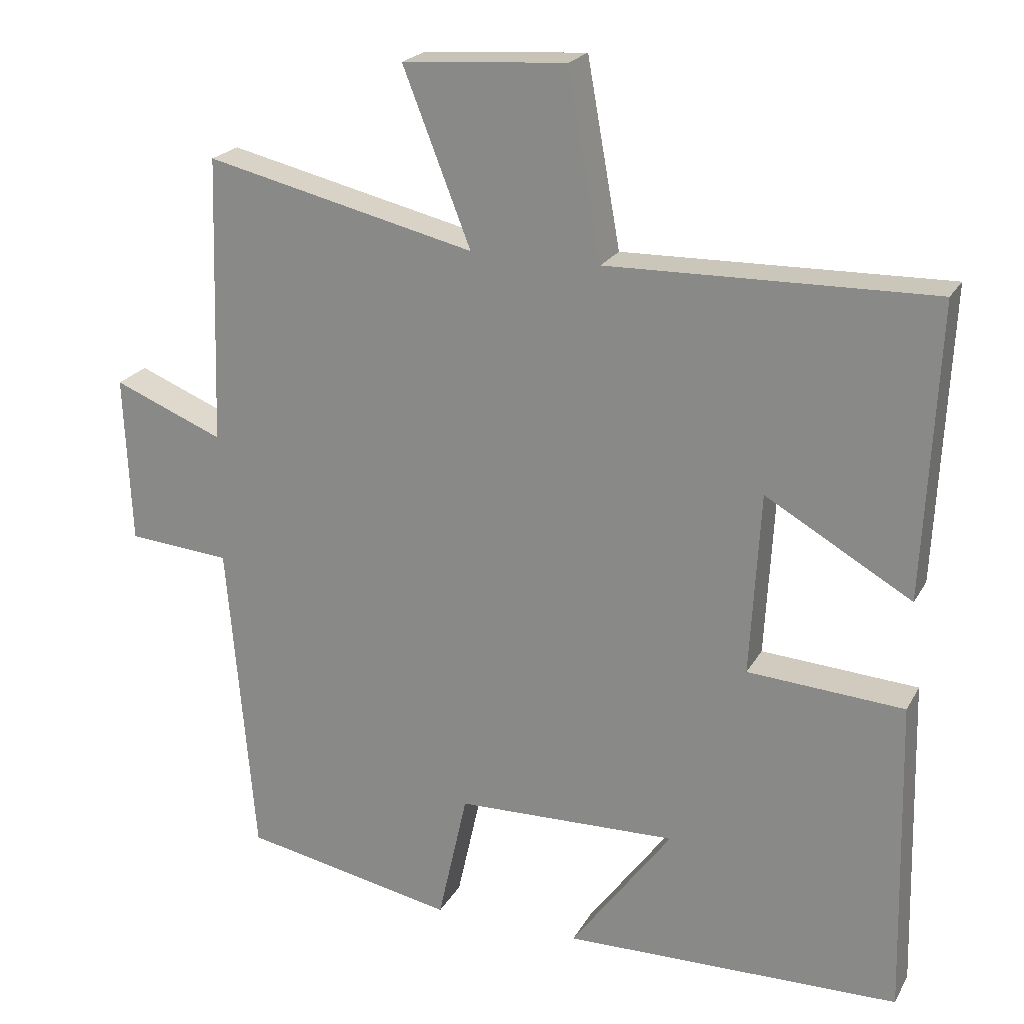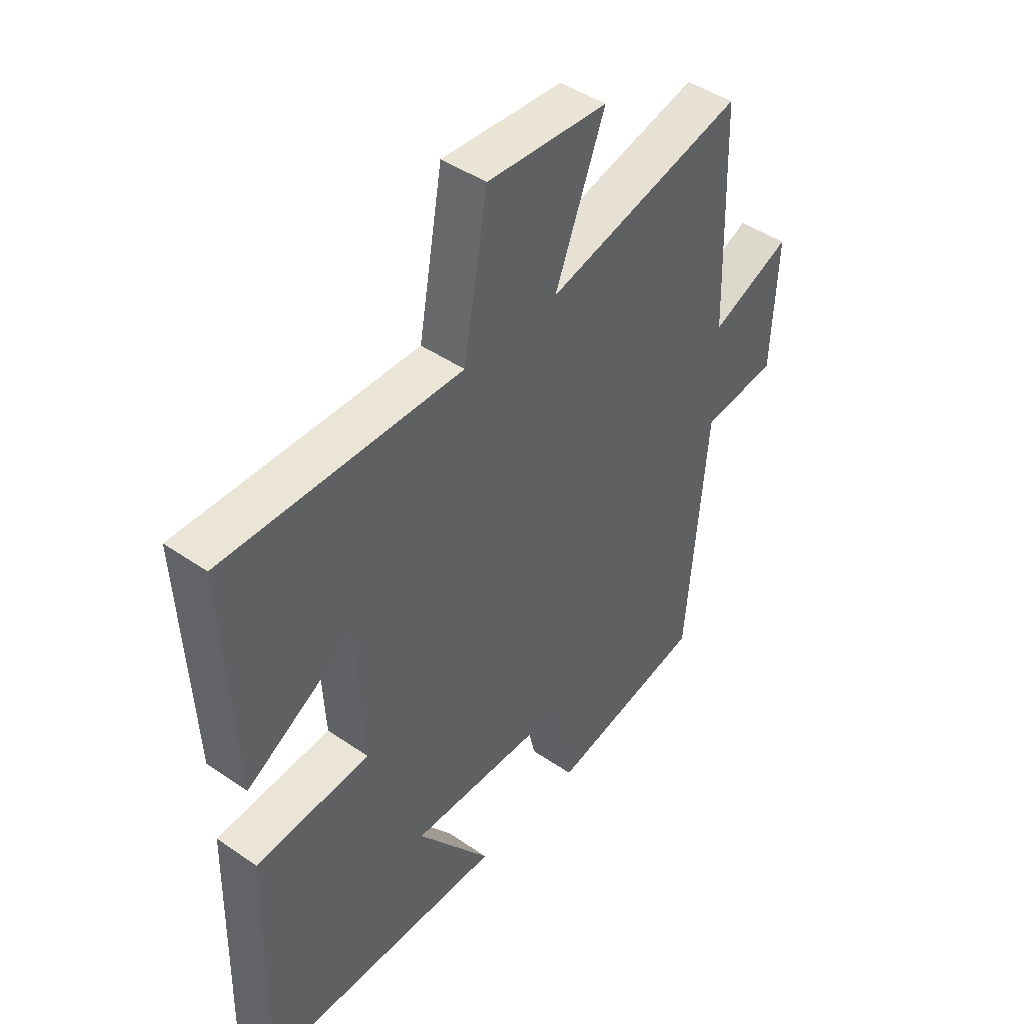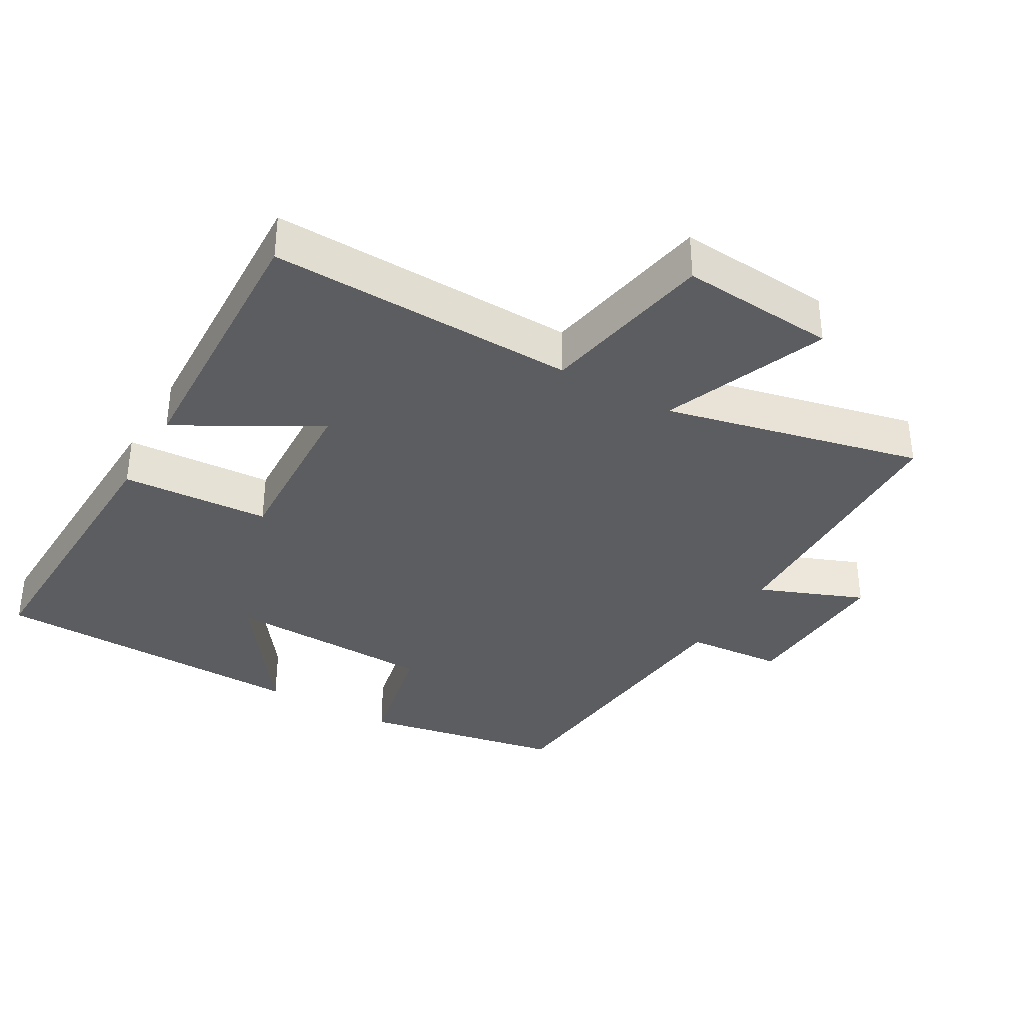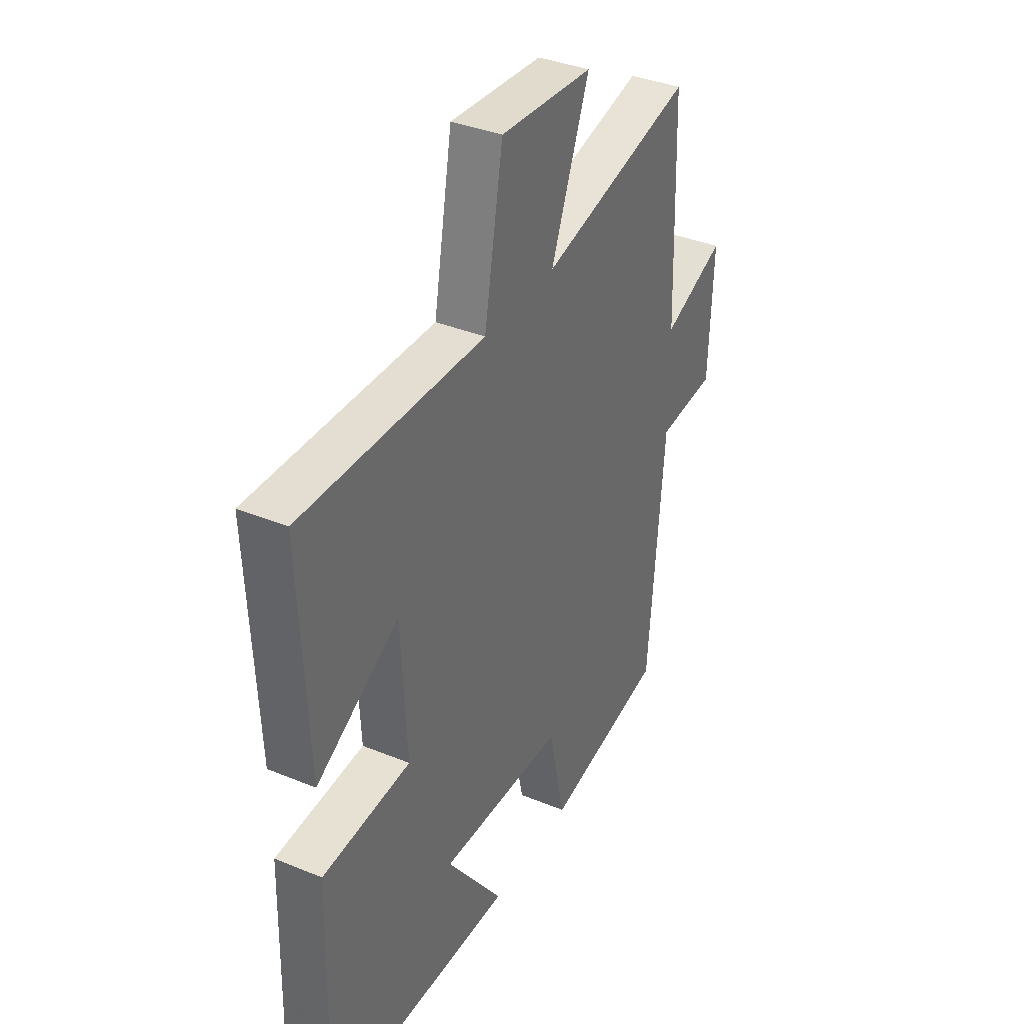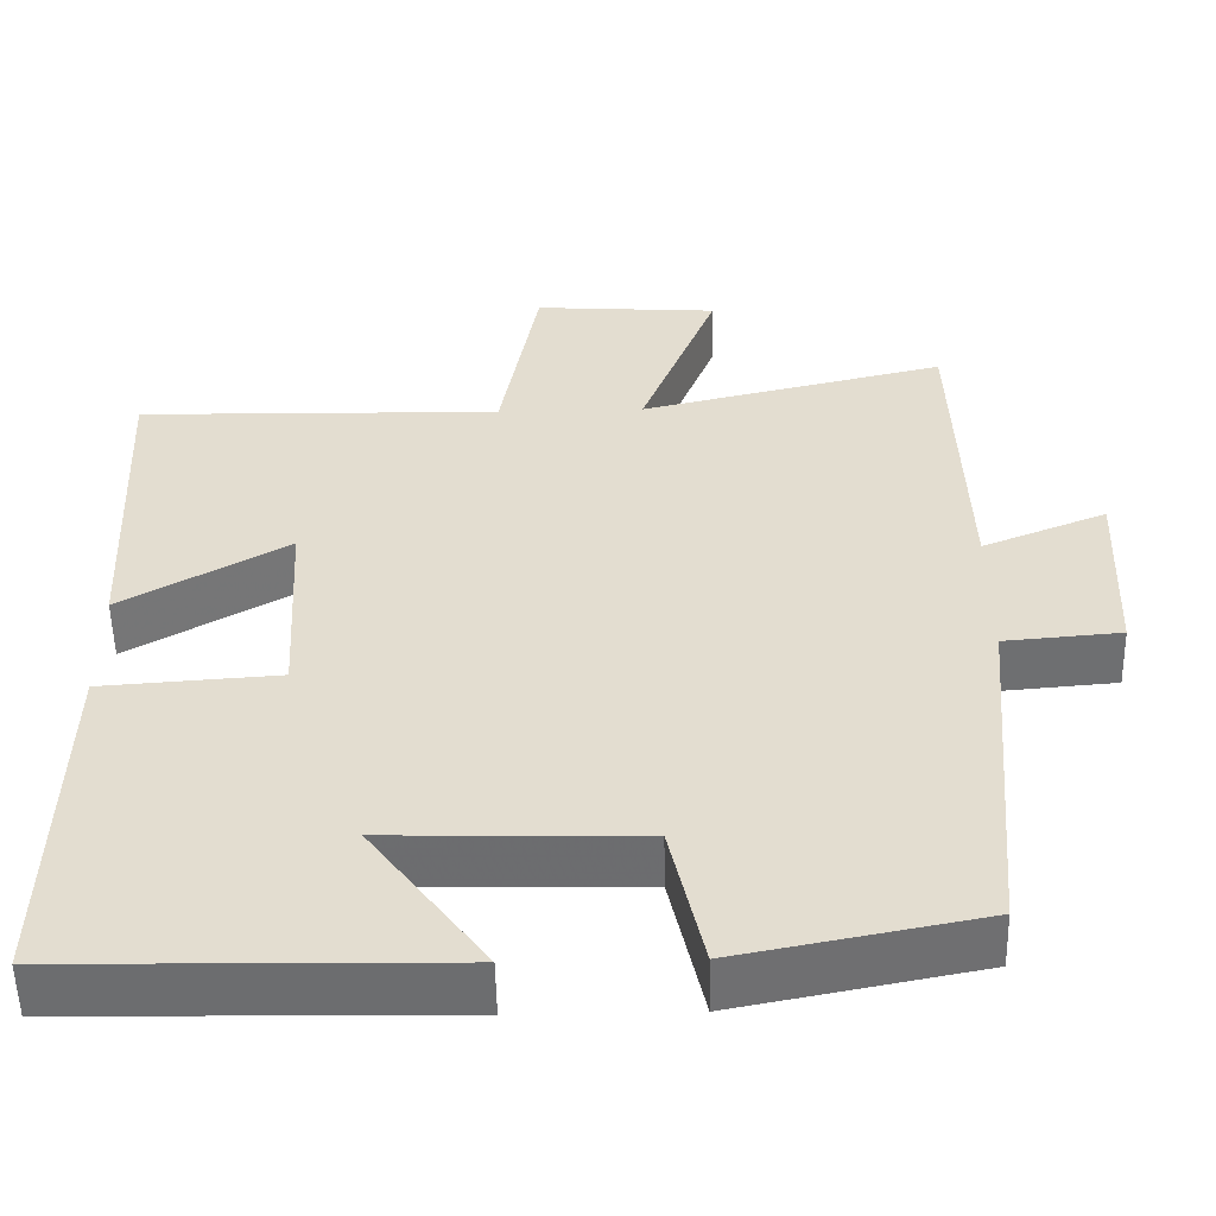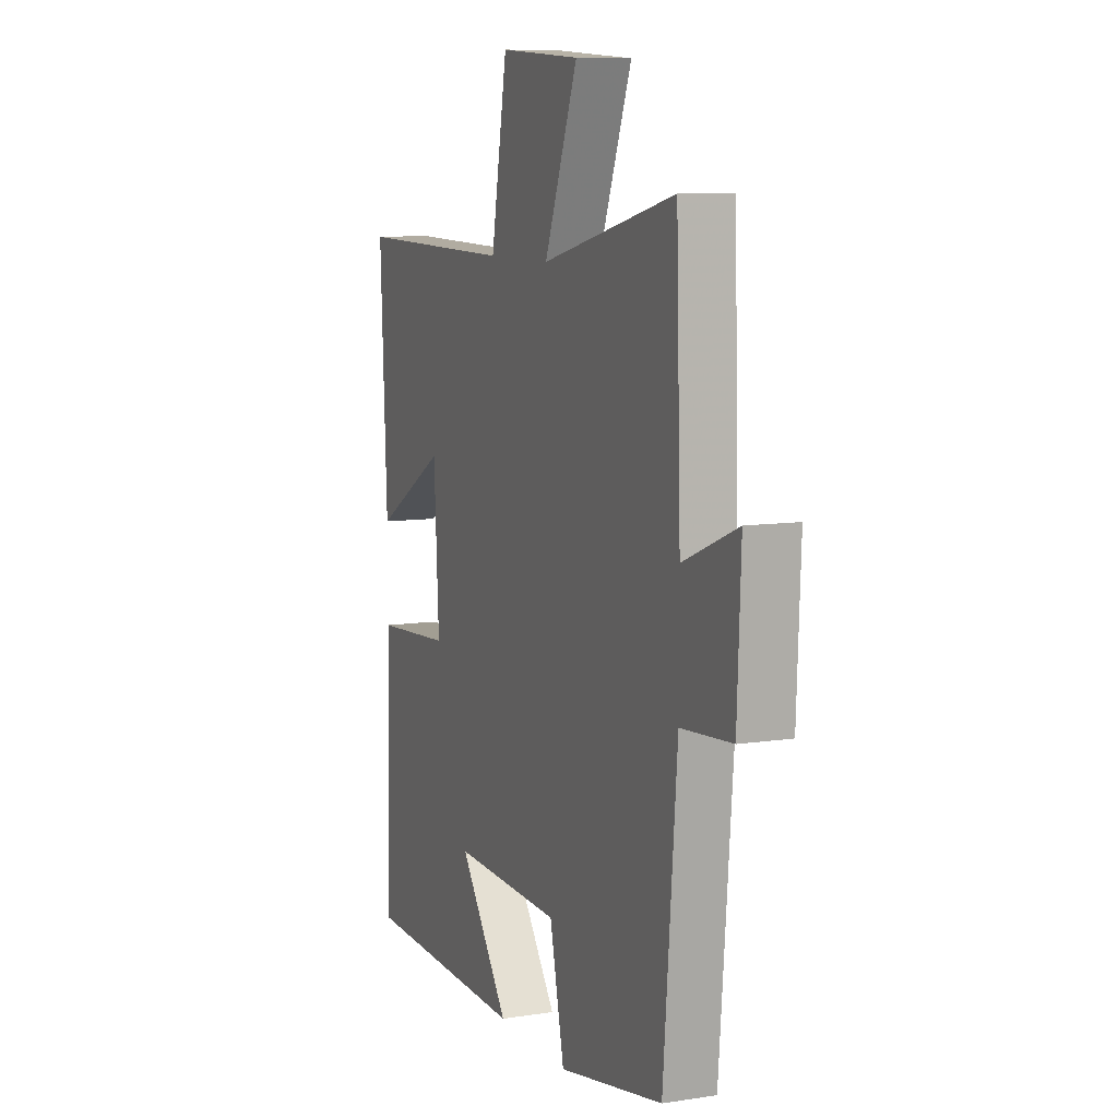
<metadata>
{"format":"obj","ext":"obj","renderer":"f3d","projection":"perspective","resolution":1024,"background":"white","views":[{"elev":21.7,"azim":-157.9,"up":"+Z"},{"elev":44.7,"azim":-51.3,"up":"+Z"},{"elev":-35.7,"azim":-30.4,"up":"+Y"},{"elev":36.9,"azim":-62.0,"up":"+Z"},{"elev":-54.0,"azim":1.2,"up":"+Z"},{"elev":9.0,"azim":67.7,"up":"+Z"}]}
</metadata>
<code>
v 0.462 0.07 -0.442
v 0.166 0.07 -0.5
v 0.125 0.07 -0.316
v -0.183 0.07 -0.308
v -0.042 0.07 -0.5
v -0.511 0.07 -0.492
v -0.5 0.07 -0.05
v -0.283 0.07 -0.035
v -0.297 0.07 0.219
v -0.5 0.07 0.102
v -0.519 0.07 0.509
v -0.069 0.07 0.5
v -0.023 0.07 0.756
v 0.205 0.07 0.74
v 0.111 0.07 0.5
v 0.487 0.07 0.589
v 0.5 0.07 0.189
v 0.653 0.07 0.251
v 0.643 0.07 0.017
v 0.5 0.07 0.005
v 0.462 0 -0.442
v 0.166 0 -0.5
v 0.125 0 -0.316
v -0.183 0 -0.308
v -0.042 0 -0.5
v -0.511 0 -0.492
v -0.5 0 -0.05
v -0.283 0 -0.035
v -0.297 0 0.219
v -0.5 0 0.102
v -0.519 0 0.509
v -0.069 0 0.5
v -0.023 0 0.756
v 0.205 0 0.74
v 0.111 0 0.5
v 0.487 0 0.589
v 0.5 0 0.189
v 0.653 0 0.251
v 0.643 0 0.017
v 0.5 0 0.005
f 17 18 19 20
f 1 2 3
f 20 1 3
f 17 20 3
f 16 17 3
f 15 16 3
f 12 13 14 15
f 12 15 3 4
f 9 10 11 12
f 8 9 12 4
f 7 8 4
f 4 5 6 7
f 40 39 38 37
f 23 22 21
f 23 21 40
f 23 40 37
f 23 37 36
f 23 36 35
f 35 34 33 32
f 24 23 35 32
f 32 31 30 29
f 24 32 29 28
f 24 28 27
f 27 26 25 24
f 1 21 22 2
f 2 22 23 3
f 3 23 24 4
f 4 24 25 5
f 5 25 26 6
f 6 26 27 7
f 7 27 28 8
f 8 28 29 9
f 9 29 30 10
f 10 30 31 11
f 11 31 32 12
f 12 32 33 13
f 13 33 34 14
f 14 34 35 15
f 15 35 36 16
f 16 36 37 17
f 17 37 38 18
f 18 38 39 19
f 19 39 40 20
f 20 40 21 1

</code>
